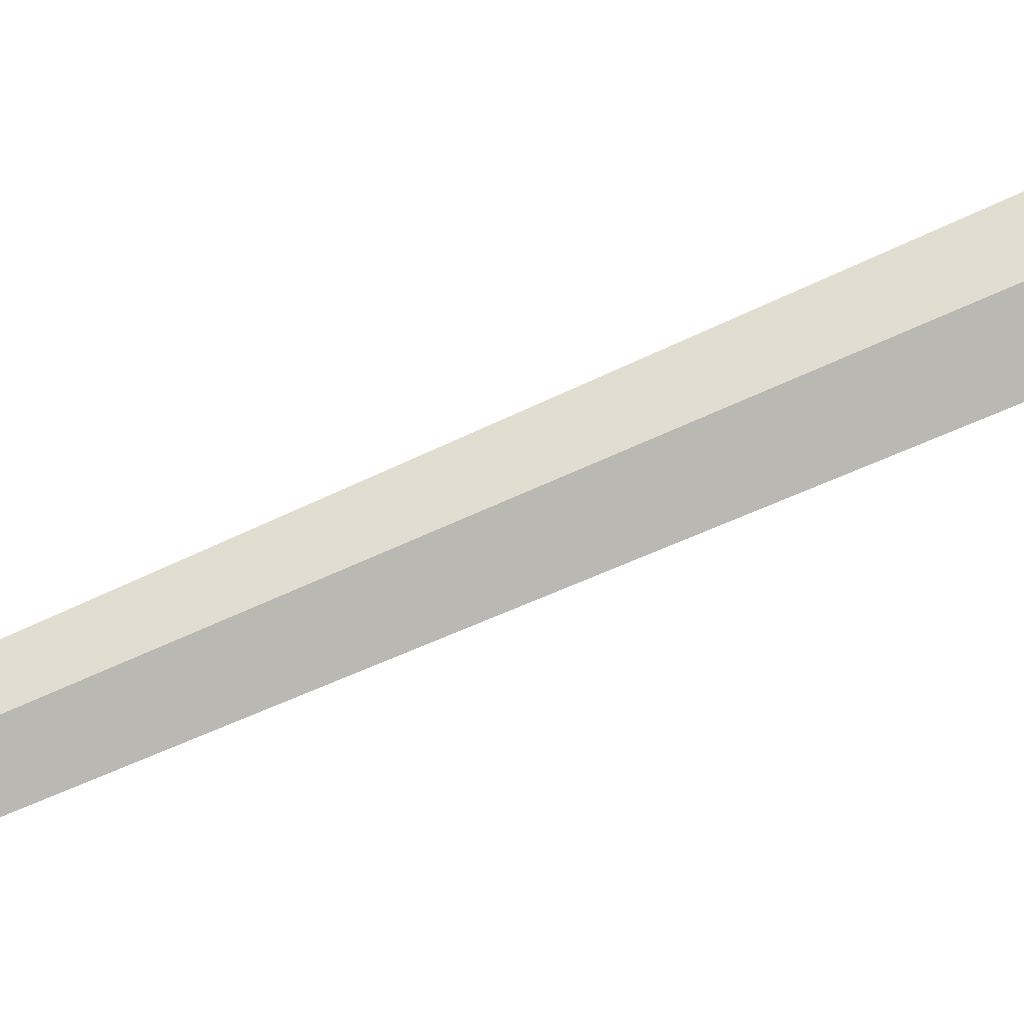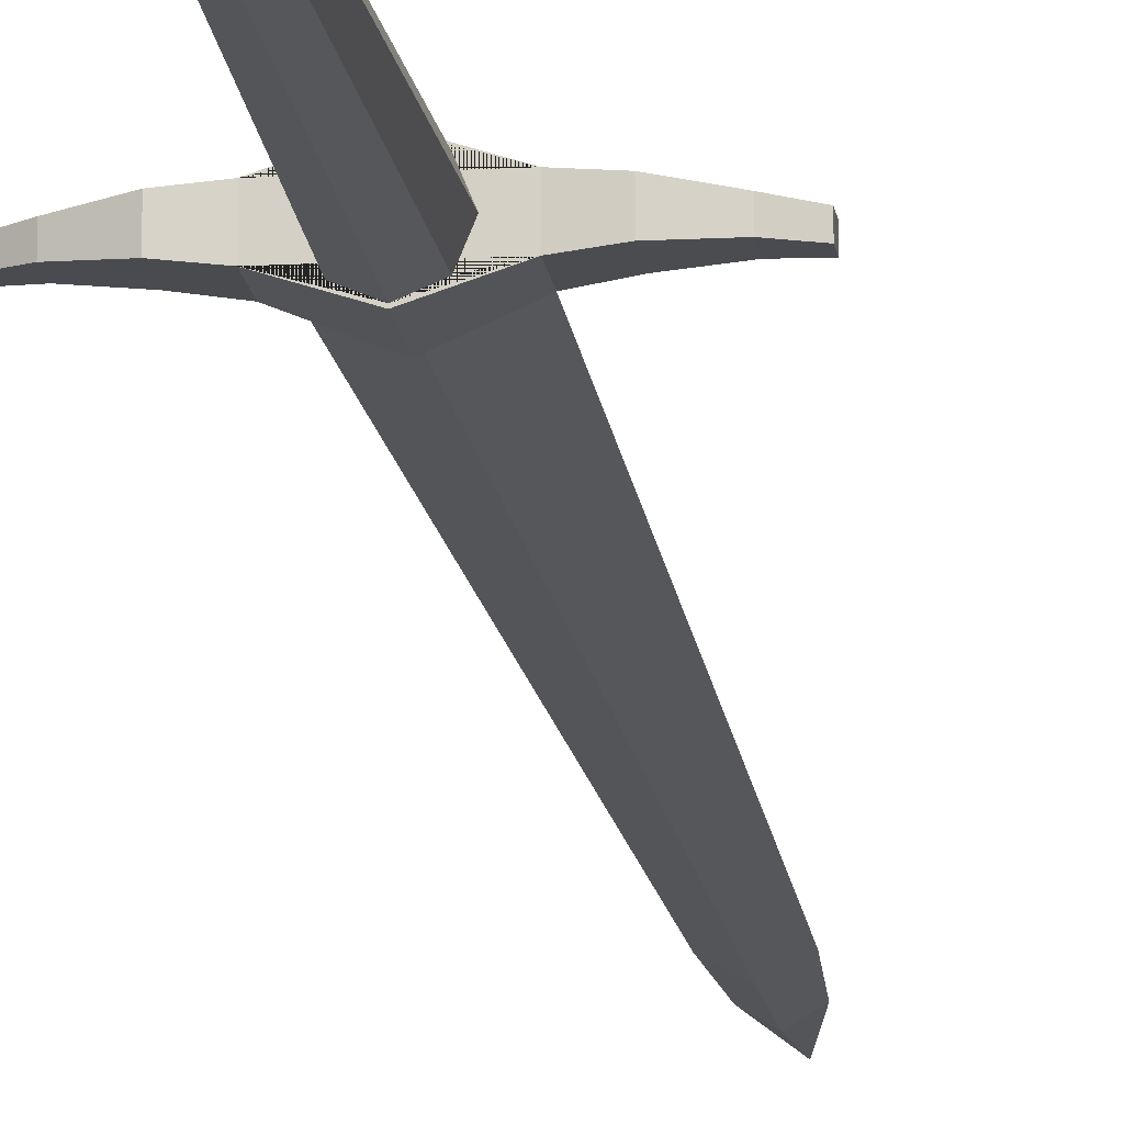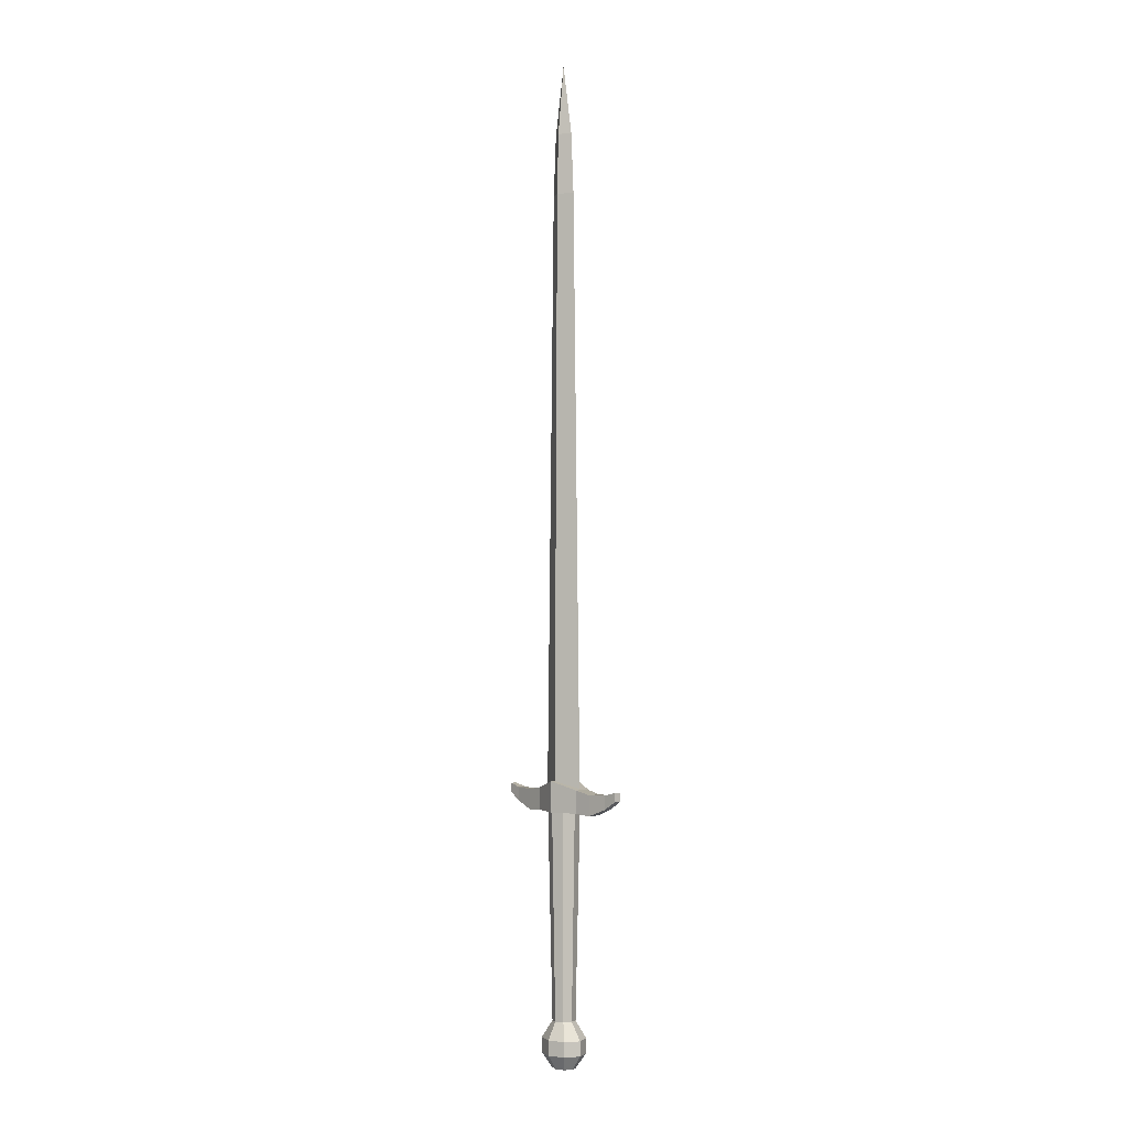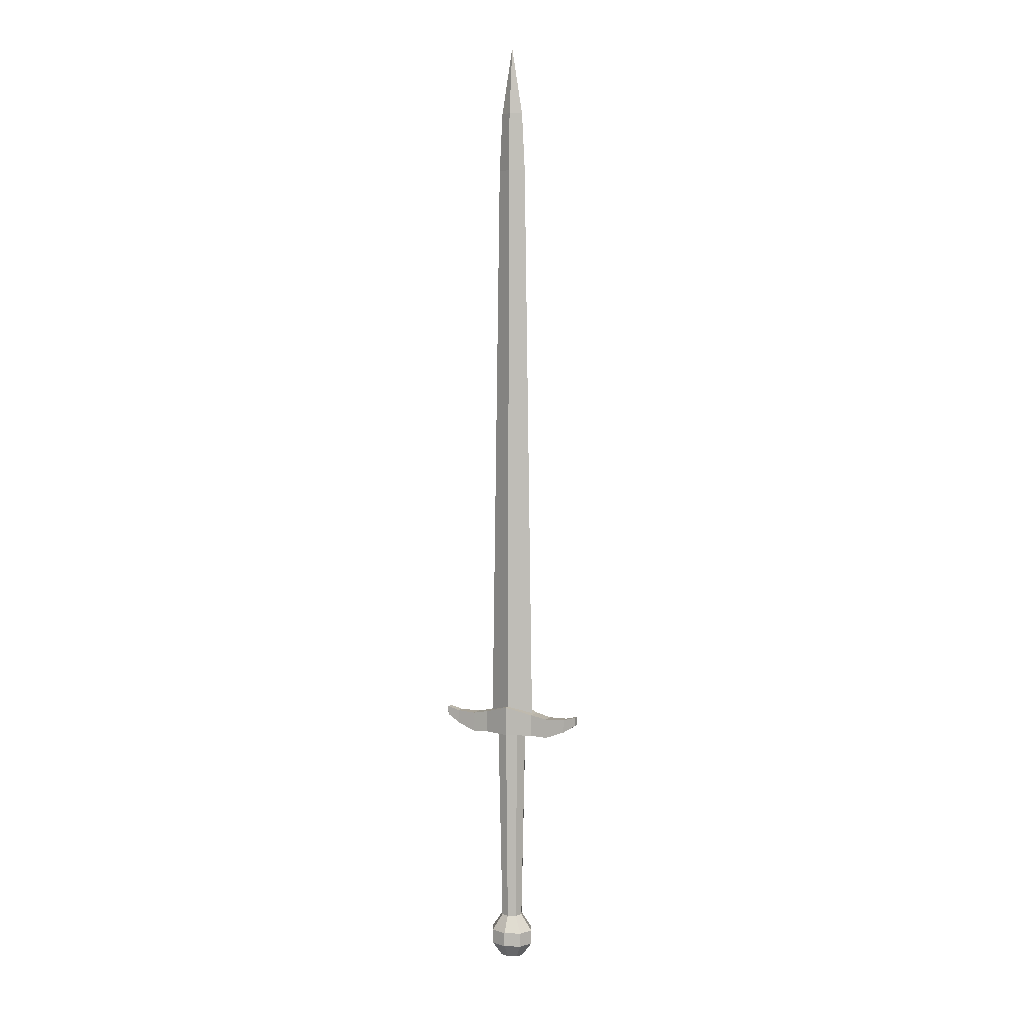
<metadata>
{"format":"obj","ext":"obj","renderer":"f3d","projection":"perspective","resolution":1024,"background":"white","views":[{"elev":72.0,"azim":-113.9,"up":"+Z"},{"elev":-14.4,"azim":7.1,"up":"+Z"},{"elev":-1.4,"azim":-131.8,"up":"+Y"},{"elev":5.6,"azim":24.3,"up":"+Y"}]}
</metadata>
<code>
o Sword
v -0.03085 0.04146 -2.6e-05
v -0.01488 0.8825 0
v -0 0.05053 -0.01513
v -0 0.8825 -0.008975
v 0 0.05053 0.01507
v 0 0.8825 0.008975
v 0.03085 0.04146 -2.6e-05
v 0.01488 0.8825 -0
v 0 0.9718 -0
v -0.03467 0.01098 0.01108
v -0.03467 0.0404 0.01108
v -0.03467 0.01098 -0.009772
v -0.03467 0.0404 -0.009772
v 0.03467 0.01098 0.01108
v 0.03467 0.0404 0.01108
v 0.03467 0.01098 -0.009772
v 0.03467 0.0404 -0.009772
v -0 0.05053 -0.01513
v 0 0.05053 0.01507
v -0 0.05053 -0.01513
v 0 0.05053 0.01507
v 0 -0.2554 -0.01405
v 0 0.01098 -0.01971
v 0.01047 -0.2554 -0.009716
v 0.01448 0.01098 -0.01372
v 0.0148 -0.2554 0.000752
v 0.02047 0.01098 0.000761
v 0.01047 -0.2554 0.01122
v 0.01448 0.01098 0.01524
v 0 -0.2554 0.01556
v 0 0.01098 0.02124
v -0.01047 -0.2554 0.01122
v -0.01448 0.01098 0.01524
v -0.0148 -0.2554 0.000752
v -0.02047 0.01098 0.000761
v -0.01047 -0.2554 -0.009716
v -0.01448 0.01098 -0.01372
v 0 -0.3157 -0.0132
v 0.01137 -0.3157 -0.00911
v 0.01608 -0.3157 0.000752
v 0.01137 -0.3157 0.01061
v 0 -0.3157 0.0147
v -0.01137 -0.3157 0.01061
v -0.01608 -0.3157 0.000752
v -0.01137 -0.3157 -0.00911
v -0.02157 -0.2968 -0.01795
v -0.0216 -0.2775 -0.01799
v -0.03055 -0.2775 0.000752
v -0.0305 -0.2968 0.000752
v 0.0305 -0.2968 0.000752
v 0.03055 -0.2775 0.000752
v 0.0216 -0.2775 -0.01799
v 0.02157 -0.2968 -0.01795
v -0.02157 -0.2968 0.01946
v -0.0216 -0.2775 0.01949
v 0 -0.2775 0.02725
v 0 -0.2968 0.02721
v 0 -0.2968 -0.0257
v 0 -0.2775 -0.02575
v 0.02157 -0.2968 0.01946
v 0.0216 -0.2775 0.01949
v -0.01906 0.8048 0
v -0 0.8048 -0.01087
v 0.01906 0.8048 -0
v 0 0.8048 0.01087
v 0 0.01098 -0.02106
v 0 0.05067 -0.02168
v 0 0.01098 0.02236
v 0 0.05067 0.02298
v 0.0563 0.009303 0.008864
v 0.0563 0.03588 0.008864
v 0.0563 0.03588 -0.007558
v 0.0563 0.009303 -0.007558
v -0.0563 0.009303 -0.007558
v -0.0563 0.009303 0.008864
v -0.0563 0.03588 0.008864
v -0.0563 0.03588 -0.007558
v 0.09928 0.02967 -0.003851
v 0.09928 0.04118 -0.003851
v 0.09928 0.04118 0.005157
v 0.09928 0.02967 0.005157
v -0.09928 0.02967 -0.003851
v -0.09928 0.02967 0.005157
v -0.09928 0.04118 0.005157
v -0.09928 0.04118 -0.003851
v -0.08217 0.019 0.006095
v -0.08217 0.019 -0.004789
v -0.08217 0.03677 0.006095
v -0.08217 0.03677 -0.004789
v 0.08217 0.03677 -0.004789
v 0.08217 0.019 -0.004789
v 0.08217 0.03677 0.006095
v 0.08217 0.019 0.006095
f 62 2 4 63
f 63 4 8 64
f 64 8 6 65
f 65 6 2 62
f 8 4 9
f 6 8 9
f 4 2 9
f 2 6 9
f 66 67 17 16
f 68 69 11 10
f 10 35 33
f 11 1 13
f 1 11 5
f 11 69 5
f 7 21 15
f 15 17 7
f 7 17 3
f 69 15 21
f 3 13 1
f 22 23 25 24
f 24 25 27 26
f 26 27 29 28
f 28 29 31 30
f 30 31 33 32
f 32 33 35 34
f 10 12 35
f 34 35 37 36
f 36 37 23 22
f 36 22 59 47
f 35 12 37
f 37 12 23
f 12 66 16 23
f 23 16 25
f 25 16 27
f 16 14 27
f 27 14 29
f 29 14 31
f 14 68 10 31
f 33 31 10
f 25 27 29 31 33 35 37 23
f 38 39 40 41 42 43 44 45
f 26 28 61 51
f 30 32 55 56
f 34 36 47 48
f 57 54 43 42
f 24 26 51 52
f 50 60 41 40
f 60 57 42 41
f 54 49 44 43
f 22 24 52 59
f 58 53 39 38
f 32 34 48 55
f 28 30 56 61
f 53 50 40 39
f 49 46 45 44
f 57 60 61 56
f 49 54 55 48
f 60 50 51 61
f 53 58 59 52
f 58 46 47 59
f 54 57 56 55
f 50 53 52 51
f 46 49 48 47
f 46 58 38 45
f 5 65 62 1
f 7 64 65 5
f 3 63 64 7
f 1 62 63 3
f 12 13 67 66
f 14 15 69 68
f 17 72 73 16
f 90 79 78 91
f 78 79 80 81
f 77 89 88 76
f 15 71 72 17
f 14 70 71 15
f 16 73 70 14
f 74 87 89 77
f 10 75 74 12
f 11 76 75 10
f 13 77 76 11
f 12 74 77 13
f 92 80 79 90
f 93 81 80 92
f 91 78 81 93
f 82 83 84 85
f 86 83 82 87
f 88 84 83 86
f 89 85 84 88
f 87 82 85 89
f 76 88 86 75
f 75 86 87 74
f 73 91 93 70
f 70 93 92 71
f 71 92 90 72
f 72 90 91 73
f 20 17 67
f 67 13 20
l 18 3
l 5 19
l 21 19
l 20 18

</code>
